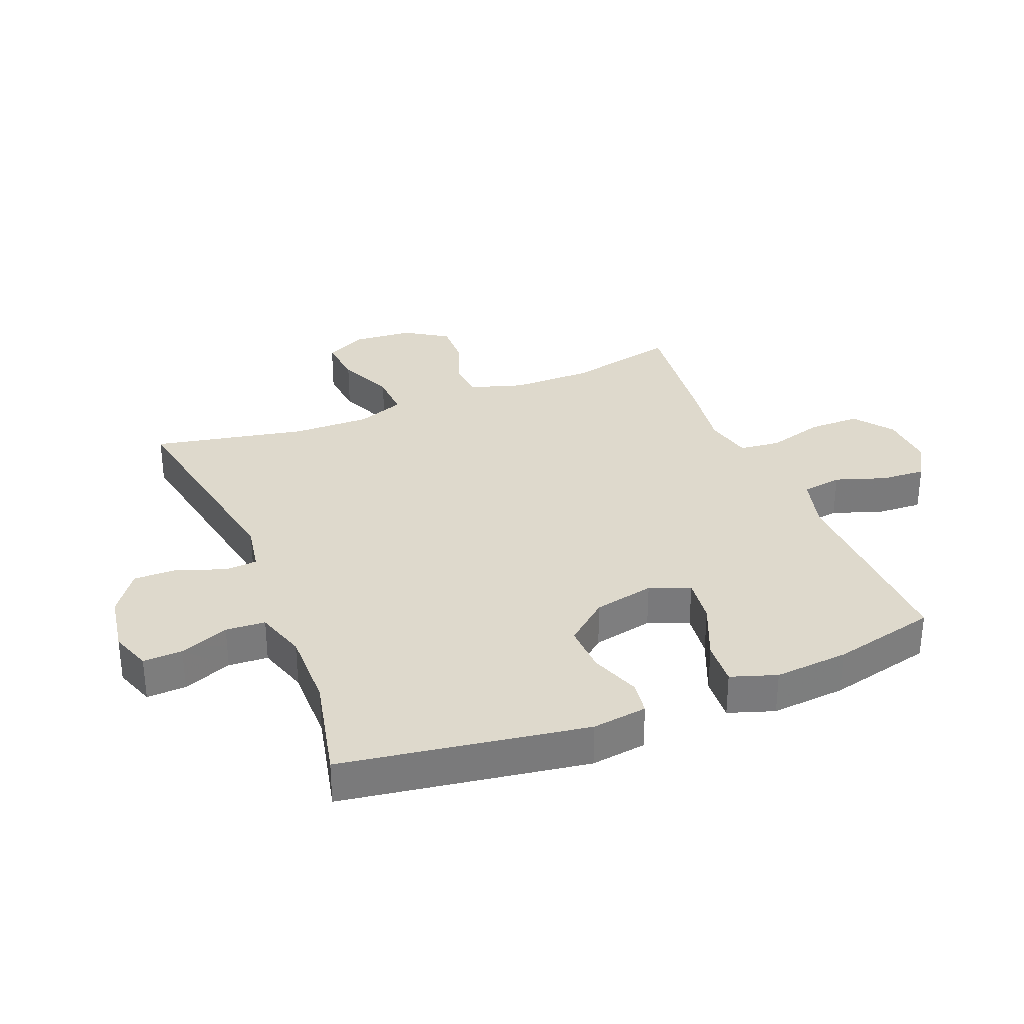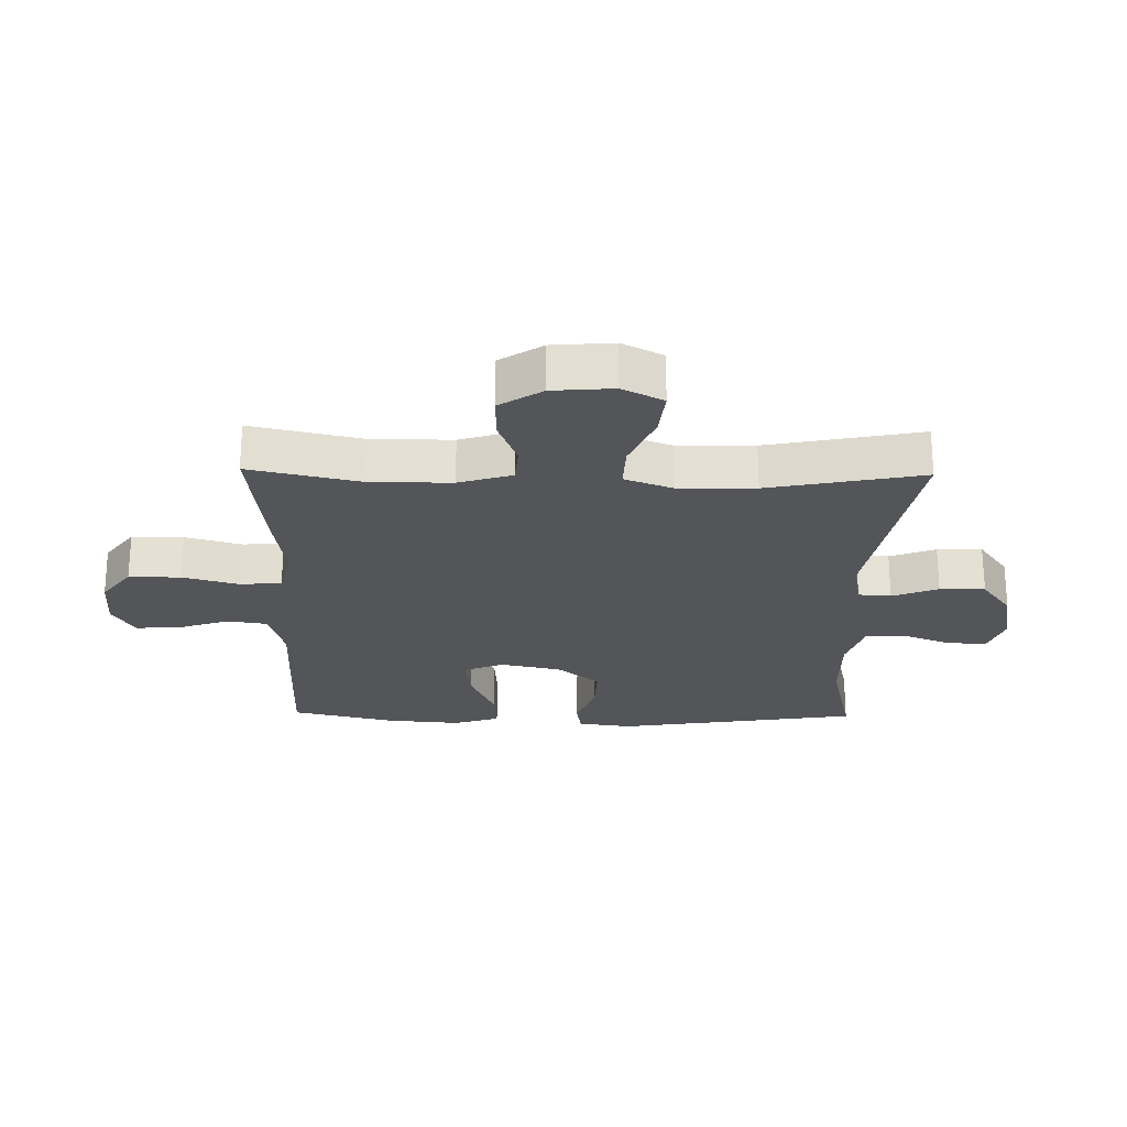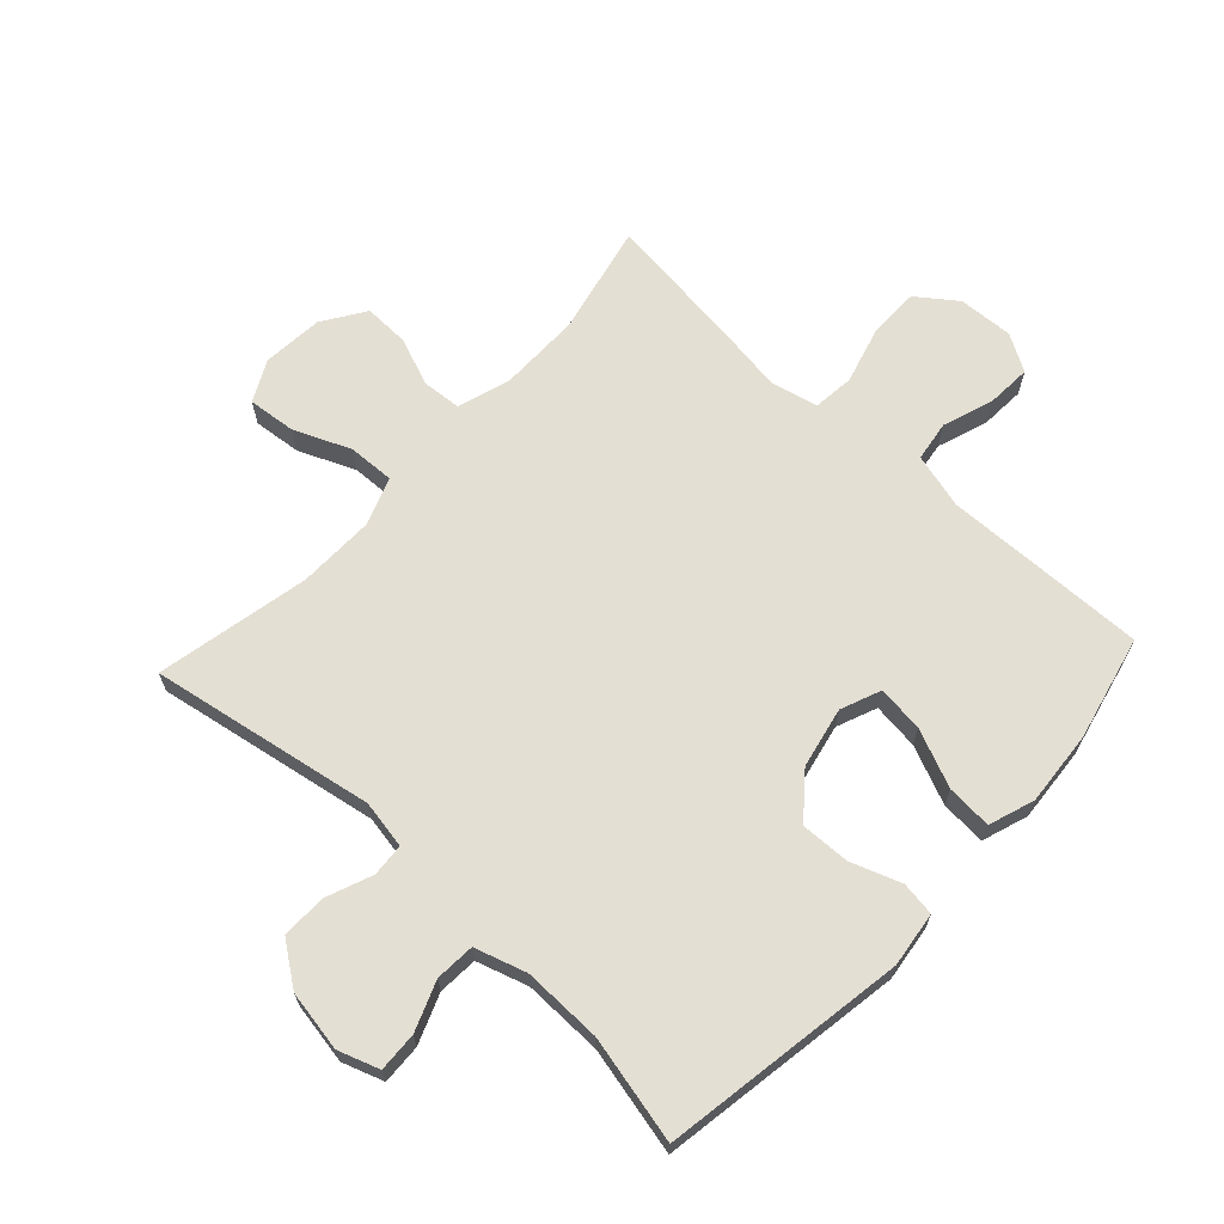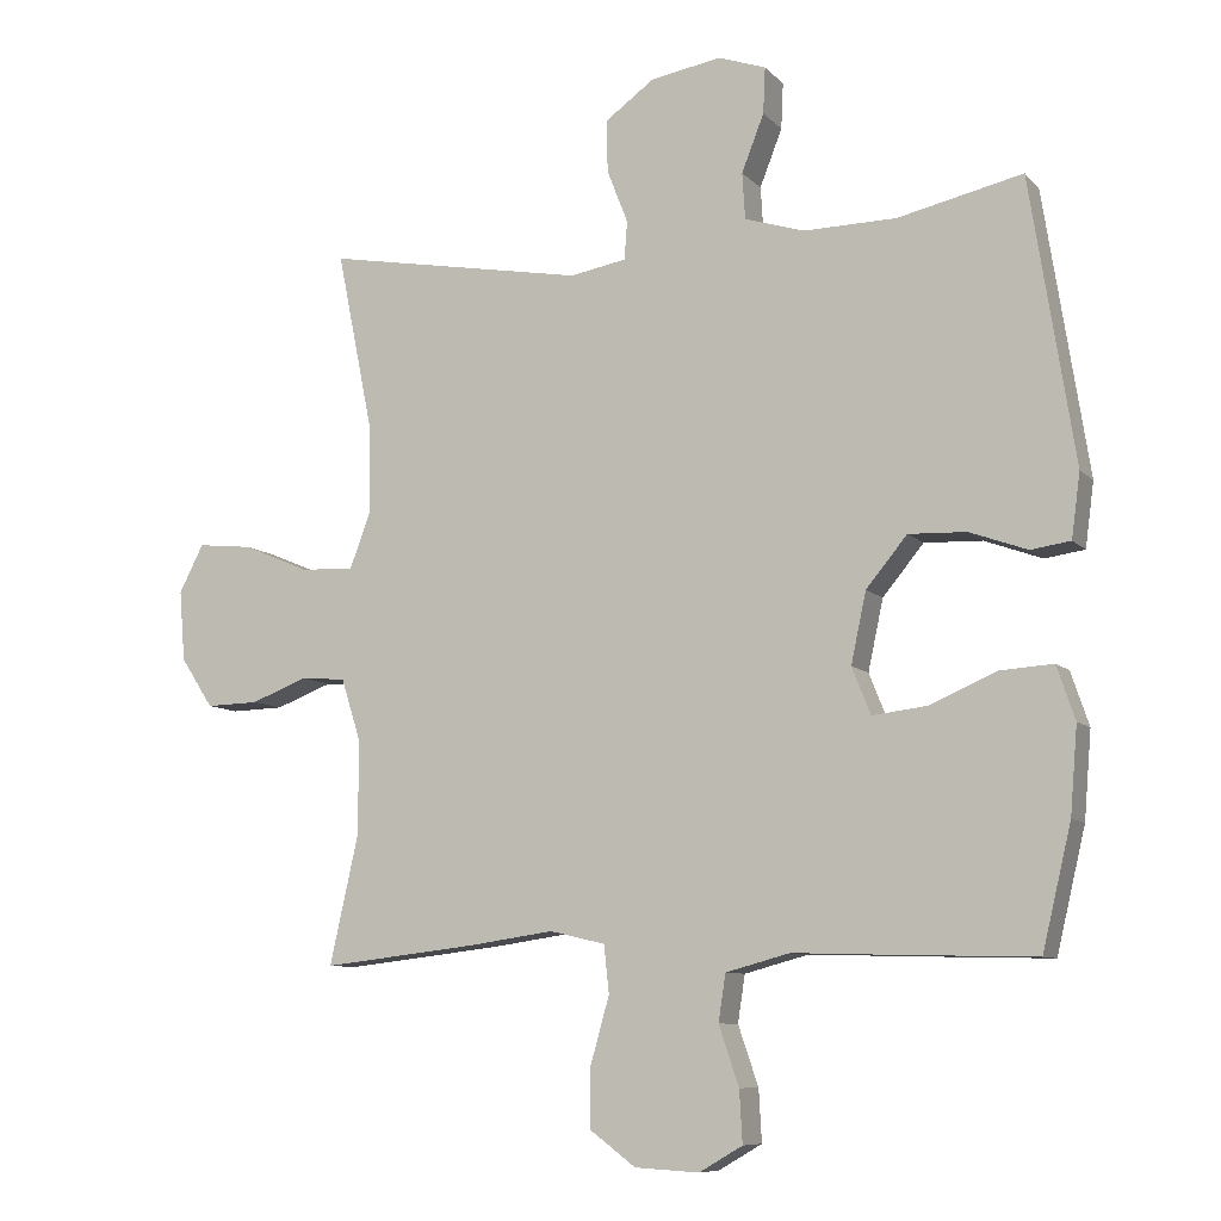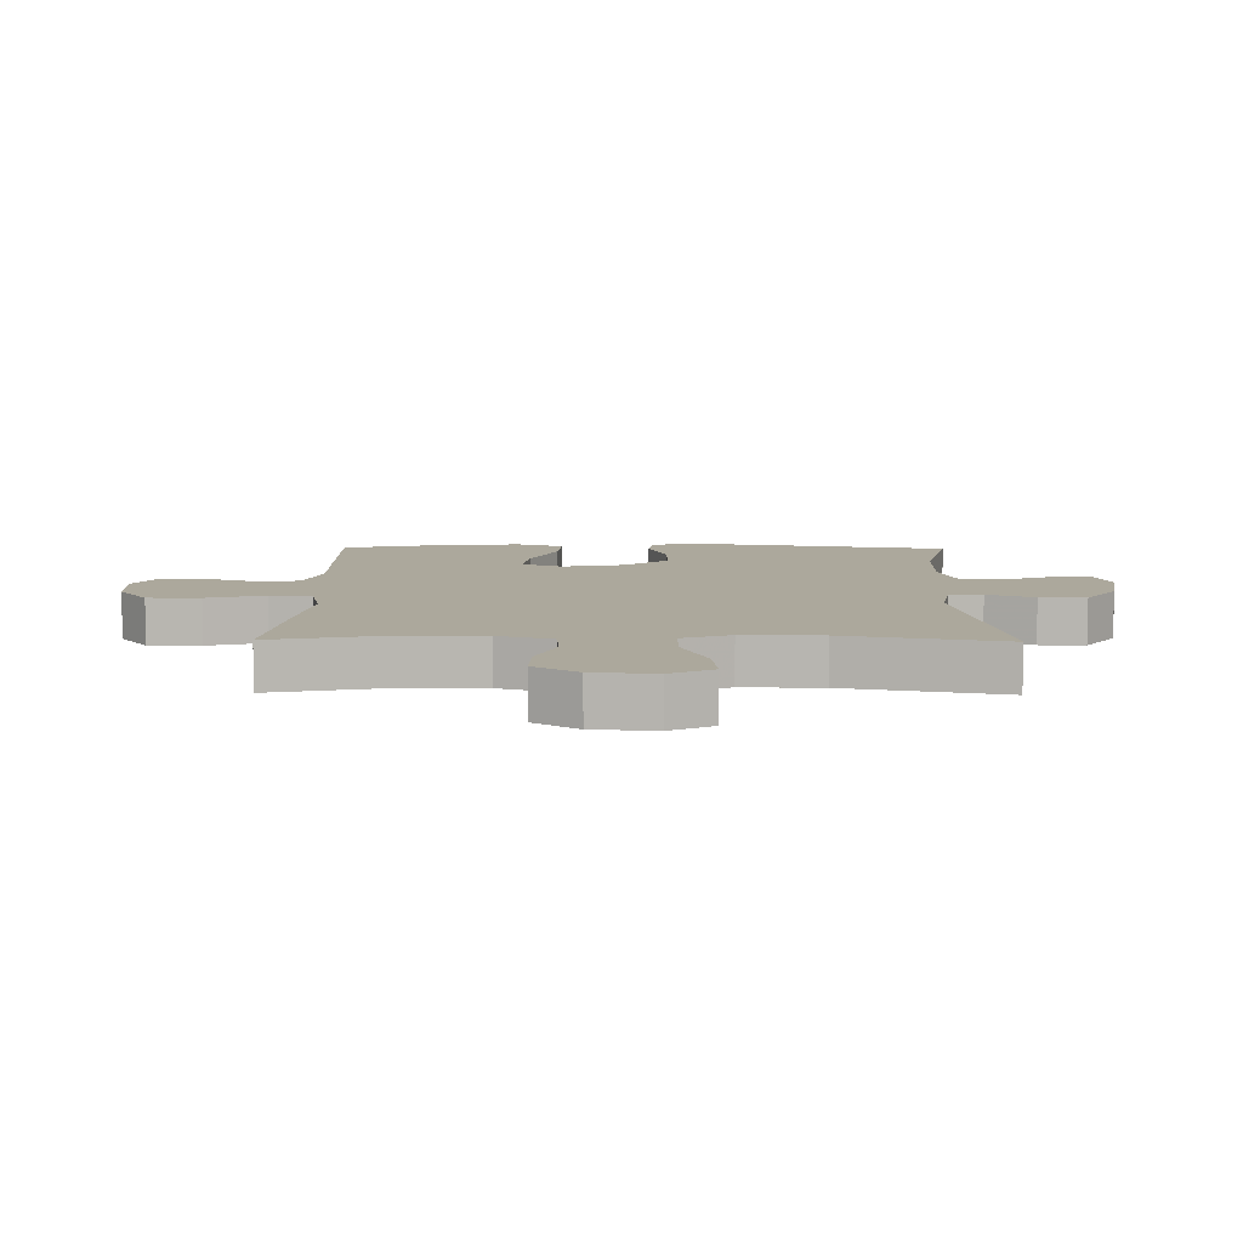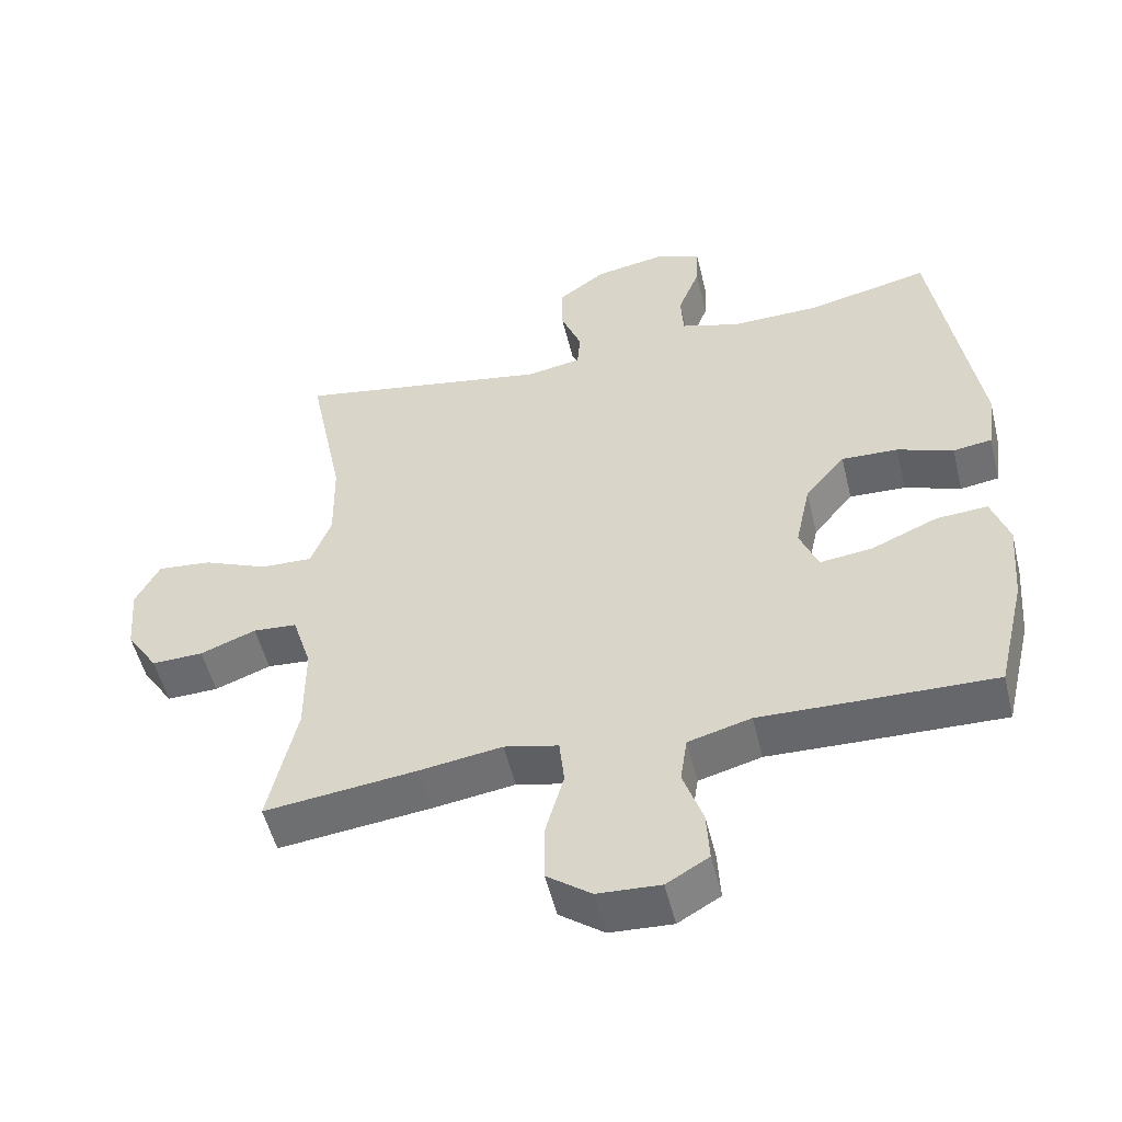
<metadata>
{"format":"obj","ext":"obj","renderer":"f3d","projection":"perspective","resolution":1024,"background":"white","views":[{"elev":32.1,"azim":68.0,"up":"+Y"},{"elev":-24.0,"azim":-91.1,"up":"+Y"},{"elev":66.6,"azim":42.9,"up":"+Y"},{"elev":-8.7,"azim":23.6,"up":"+Z"},{"elev":8.5,"azim":-89.1,"up":"+Y"},{"elev":-52.6,"azim":13.6,"up":"+Z"}]}
</metadata>
<code>
v 0.5 0.07 0.5
v 0.562 0.07 0.106
v 0.55 0.07 0.017
v 0.495 0.07 0.009
v 0.415 0.07 0.038
v 0.335 0.07 0.041
v 0.278 0.07 -0.028
v 0.257 0.07 -0.126
v 0.283 0.07 -0.191
v 0.358 0.07 -0.182
v 0.452 0.07 -0.142
v 0.525 0.07 -0.137
v 0.55 0.07 -0.211
v 0.54 0.07 -0.331
v 0.5 0.07 -0.5
v 0.302 0.07 -0.495
v 0.17 0.07 -0.491
v 0.081 0.07 -0.515
v 0.071 0.07 -0.58
v 0.099 0.07 -0.662
v 0.103 0.07 -0.734
v 0.043 0.07 -0.769
v -0.046 0.07 -0.764
v -0.109 0.07 -0.717
v -0.109 0.07 -0.634
v -0.083 0.07 -0.542
v -0.09 0.07 -0.476
v -0.167 0.07 -0.458
v -0.284 0.07 -0.475
v -0.5 0.07 -0.5
v -0.46 0.07 -0.321
v -0.46 0.07 -0.191
v -0.487 0.07 -0.105
v -0.549 0.07 -0.1
v -0.628 0.07 -0.13
v -0.701 0.07 -0.132
v -0.746 0.07 -0.063
v -0.754 0.07 0.035
v -0.72 0.07 0.101
v -0.643 0.07 0.093
v -0.551 0.07 0.054
v -0.477 0.07 0.051
v -0.448 0.07 0.128
v -0.45 0.07 0.252
v -0.5 0.07 0.5
v -0.138 0.07 0.435
v -0.06 0.07 0.449
v -0.056 0.07 0.502
v -0.085 0.07 0.576
v -0.086 0.07 0.649
v -0.018 0.07 0.698
v 0.08 0.07 0.715
v 0.146 0.07 0.692
v 0.143 0.07 0.628
v 0.112 0.07 0.549
v 0.116 0.07 0.485
v 0.199 0.07 0.459
v 0.327 0.07 0.461
v 0.5 0 0.5
v 0.562 0 0.106
v 0.55 0 0.017
v 0.495 0 0.009
v 0.415 0 0.038
v 0.335 0 0.041
v 0.278 0 -0.028
v 0.257 0 -0.126
v 0.283 0 -0.191
v 0.358 0 -0.182
v 0.452 0 -0.142
v 0.525 0 -0.137
v 0.55 0 -0.211
v 0.54 0 -0.331
v 0.5 0 -0.5
v 0.302 0 -0.495
v 0.17 0 -0.491
v 0.081 0 -0.515
v 0.071 0 -0.58
v 0.099 0 -0.662
v 0.103 0 -0.734
v 0.043 0 -0.769
v -0.046 0 -0.764
v -0.109 0 -0.717
v -0.109 0 -0.634
v -0.083 0 -0.542
v -0.09 0 -0.476
v -0.167 0 -0.458
v -0.284 0 -0.475
v -0.5 0 -0.5
v -0.46 0 -0.321
v -0.46 0 -0.191
v -0.487 0 -0.105
v -0.549 0 -0.1
v -0.628 0 -0.13
v -0.701 0 -0.132
v -0.746 0 -0.063
v -0.754 0 0.035
v -0.72 0 0.101
v -0.643 0 0.093
v -0.551 0 0.054
v -0.477 0 0.051
v -0.448 0 0.128
v -0.45 0 0.252
v -0.5 0 0.5
v -0.138 0 0.435
v -0.06 0 0.449
v -0.056 0 0.502
v -0.085 0 0.576
v -0.086 0 0.649
v -0.018 0 0.698
v 0.08 0 0.715
v 0.146 0 0.692
v 0.143 0 0.628
v 0.112 0 0.549
v 0.116 0 0.485
v 0.199 0 0.459
v 0.327 0 0.461
f 53 54 55
f 52 53 55
f 51 52 55
f 50 51 55
f 49 50 55
f 48 49 55
f 47 48 55 56
f 44 45 46
f 43 44 46 47
f 47 56 57
f 43 47 57
f 42 43 57
f 39 40 41
f 38 39 41
f 37 38 41
f 36 37 41
f 35 36 41
f 34 35 41
f 33 34 41 42
f 28 29 30 31
f 27 28 31 32
f 24 25 26
f 23 24 26
f 22 23 26
f 21 22 26
f 20 21 26
f 19 20 26
f 18 19 26 27
f 42 57 58
f 33 42 58
f 32 33 58
f 27 32 58
f 18 27 58
f 17 18 58
f 15 16 17
f 14 15 17
f 13 14 17
f 12 13 17
f 11 12 17
f 10 11 17
f 3 4 5
f 2 3 5
f 1 2 5
f 58 1 5
f 58 5 6
f 9 10 17
f 8 9 17
f 7 8 17 58
f 6 7 58
f 113 112 111
f 113 111 110
f 113 110 109
f 113 109 108
f 113 108 107
f 113 107 106
f 114 113 106 105
f 104 103 102
f 105 104 102 101
f 115 114 105
f 115 105 101
f 115 101 100
f 99 98 97
f 99 97 96
f 99 96 95
f 99 95 94
f 99 94 93
f 99 93 92
f 100 99 92 91
f 89 88 87 86
f 90 89 86 85
f 84 83 82
f 84 82 81
f 84 81 80
f 84 80 79
f 84 79 78
f 84 78 77
f 85 84 77 76
f 116 115 100
f 116 100 91
f 116 91 90
f 116 90 85
f 116 85 76
f 116 76 75
f 75 74 73
f 75 73 72
f 75 72 71
f 75 71 70
f 75 70 69
f 75 69 68
f 63 62 61
f 63 61 60
f 63 60 59
f 63 59 116
f 64 63 116
f 75 68 67
f 75 67 66
f 116 75 66 65
f 116 65 64
f 1 59 60 2
f 2 60 61 3
f 3 61 62 4
f 4 62 63 5
f 5 63 64 6
f 6 64 65 7
f 7 65 66 8
f 8 66 67 9
f 9 67 68 10
f 10 68 69 11
f 11 69 70 12
f 12 70 71 13
f 13 71 72 14
f 14 72 73 15
f 15 73 74 16
f 16 74 75 17
f 17 75 76 18
f 18 76 77 19
f 19 77 78 20
f 20 78 79 21
f 21 79 80 22
f 22 80 81 23
f 23 81 82 24
f 24 82 83 25
f 25 83 84 26
f 26 84 85 27
f 27 85 86 28
f 28 86 87 29
f 29 87 88 30
f 30 88 89 31
f 31 89 90 32
f 32 90 91 33
f 33 91 92 34
f 34 92 93 35
f 35 93 94 36
f 36 94 95 37
f 37 95 96 38
f 38 96 97 39
f 39 97 98 40
f 40 98 99 41
f 41 99 100 42
f 42 100 101 43
f 43 101 102 44
f 44 102 103 45
f 45 103 104 46
f 46 104 105 47
f 47 105 106 48
f 48 106 107 49
f 49 107 108 50
f 50 108 109 51
f 51 109 110 52
f 52 110 111 53
f 53 111 112 54
f 54 112 113 55
f 55 113 114 56
f 56 114 115 57
f 57 115 116 58
f 58 116 59 1

</code>
